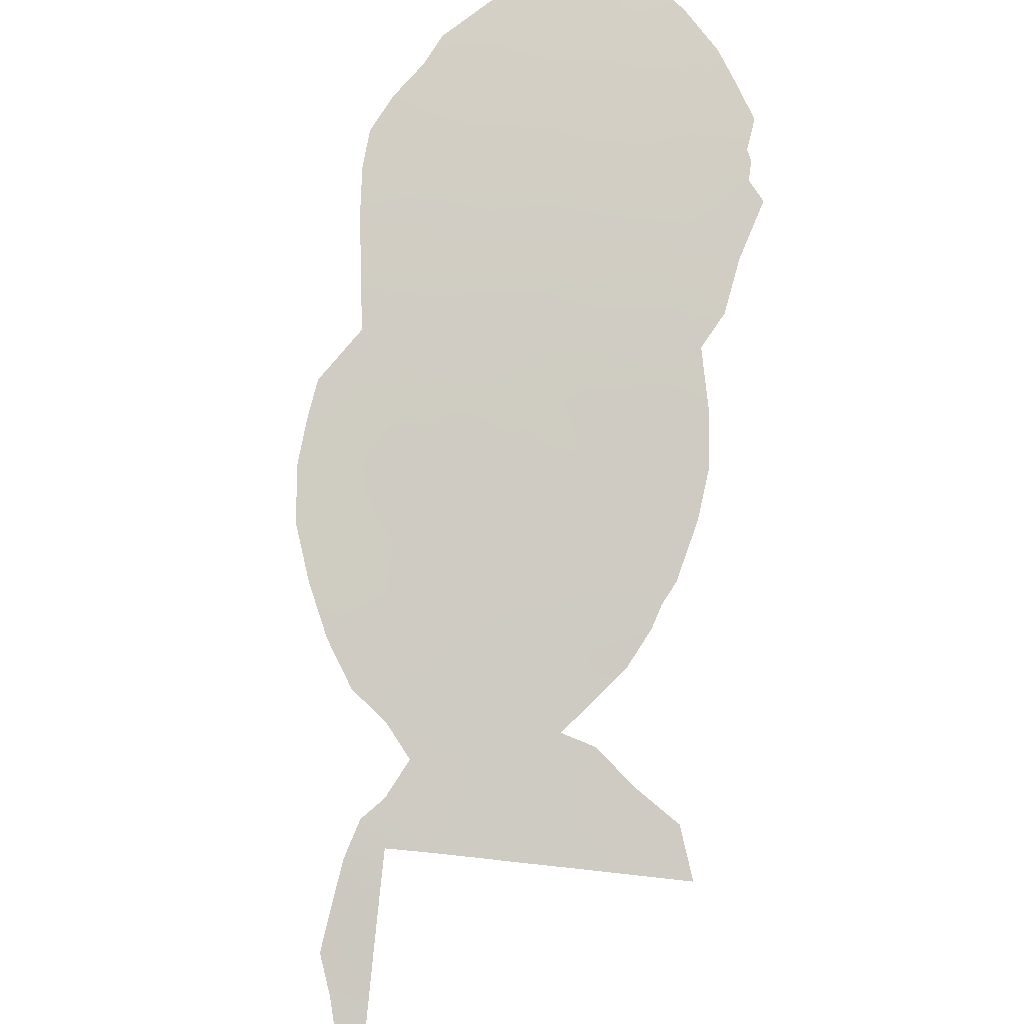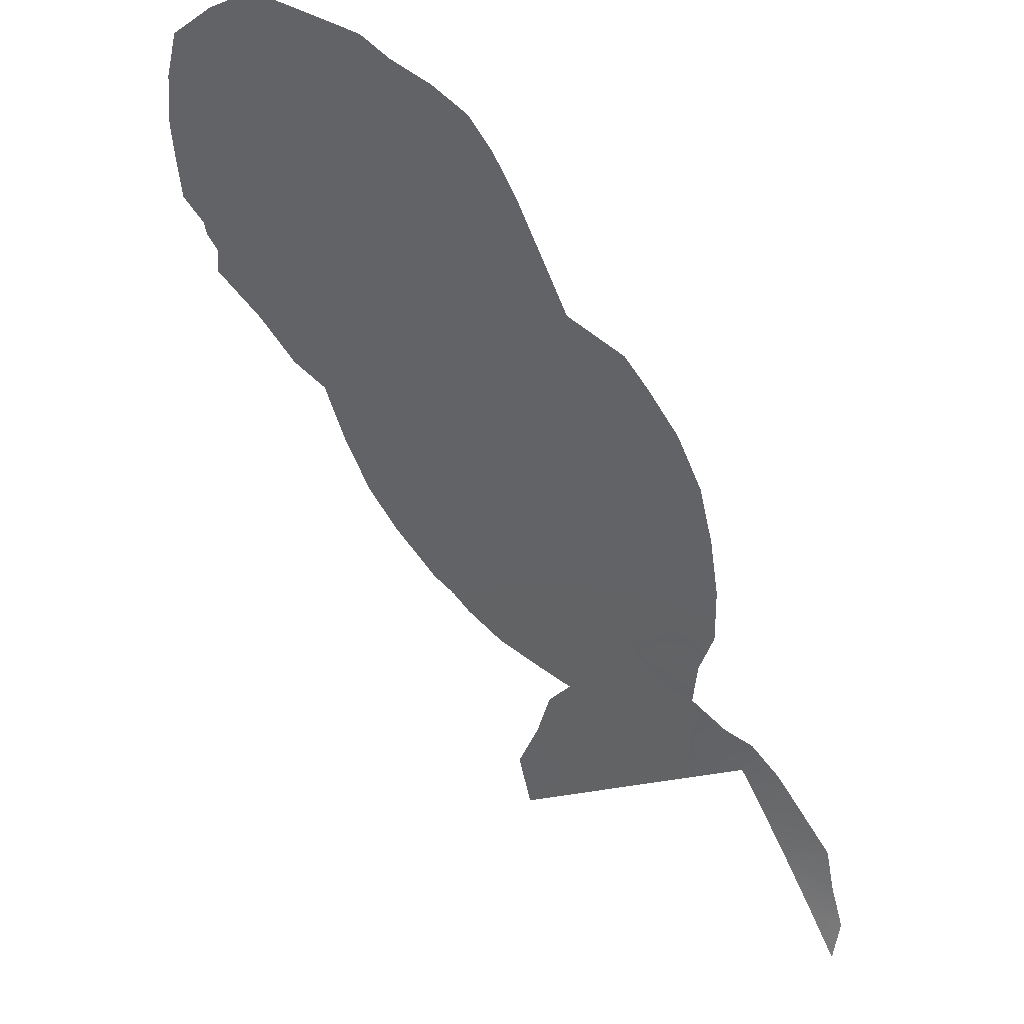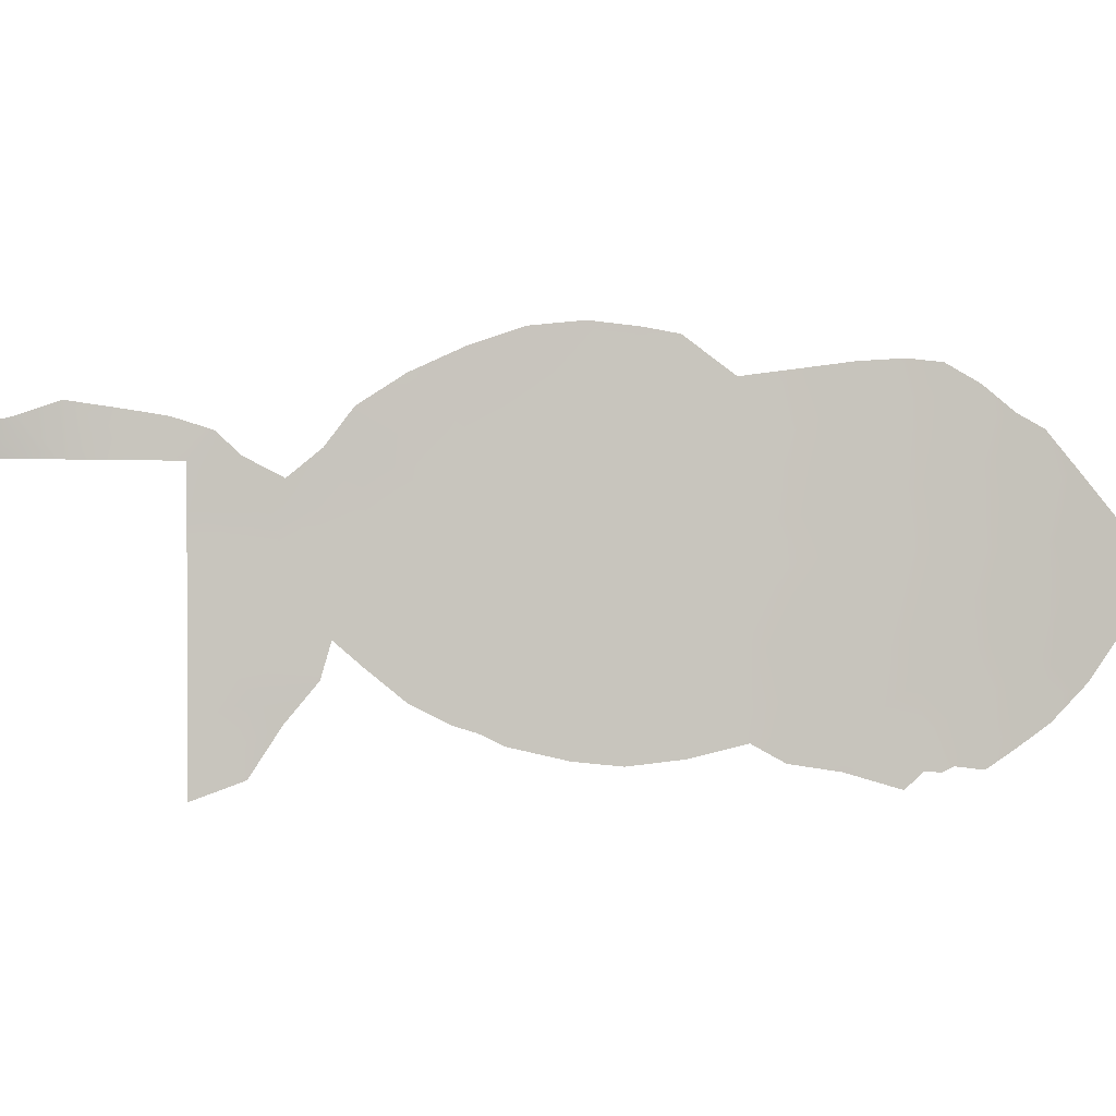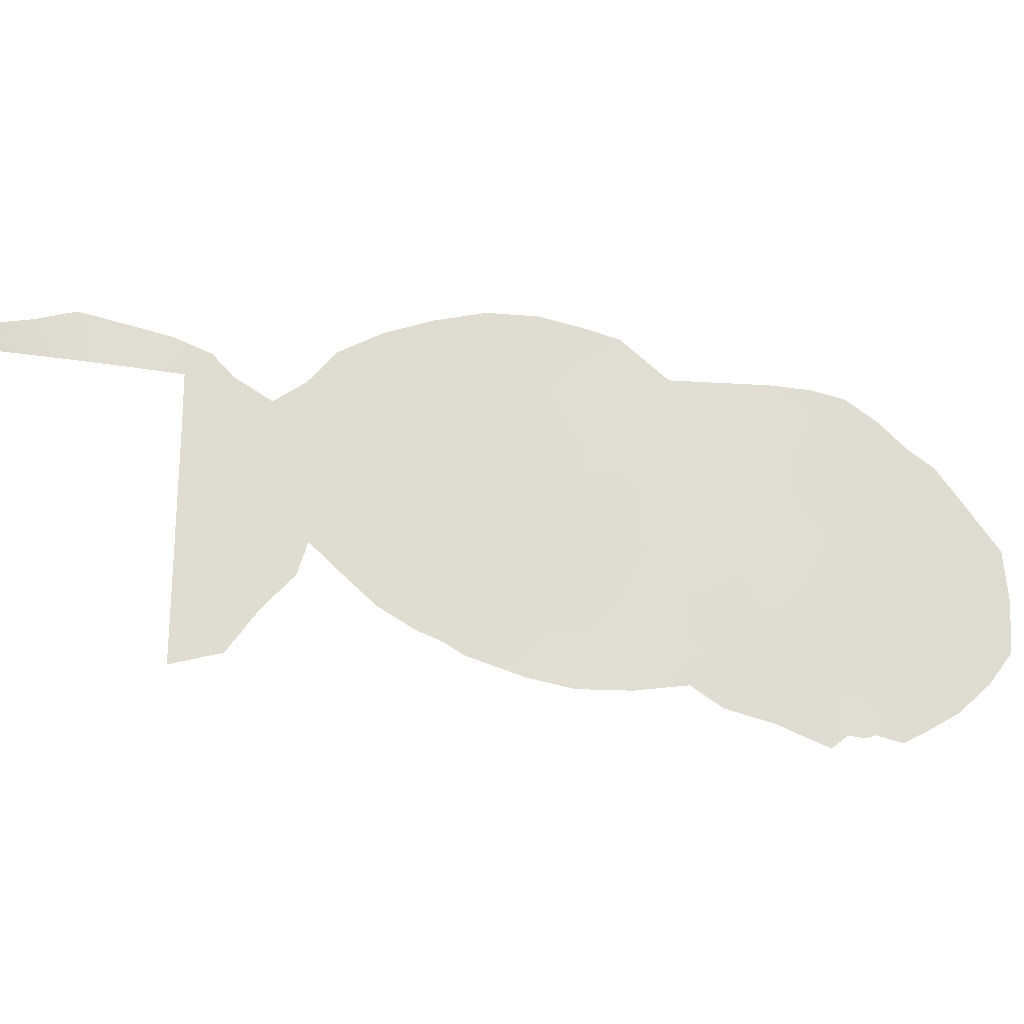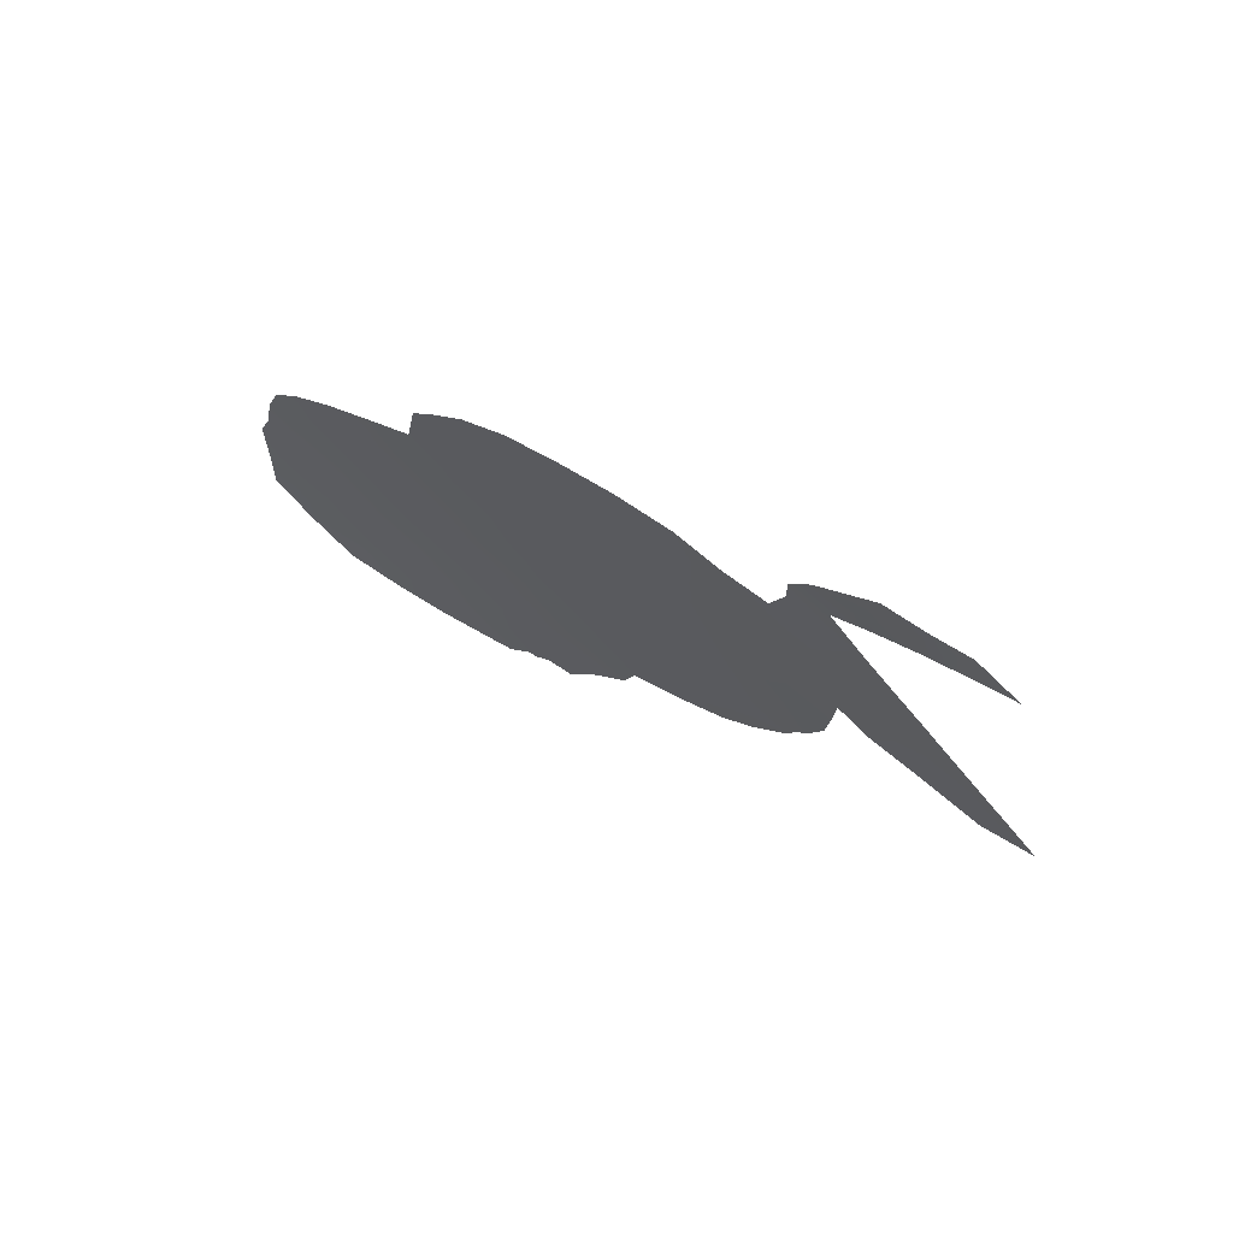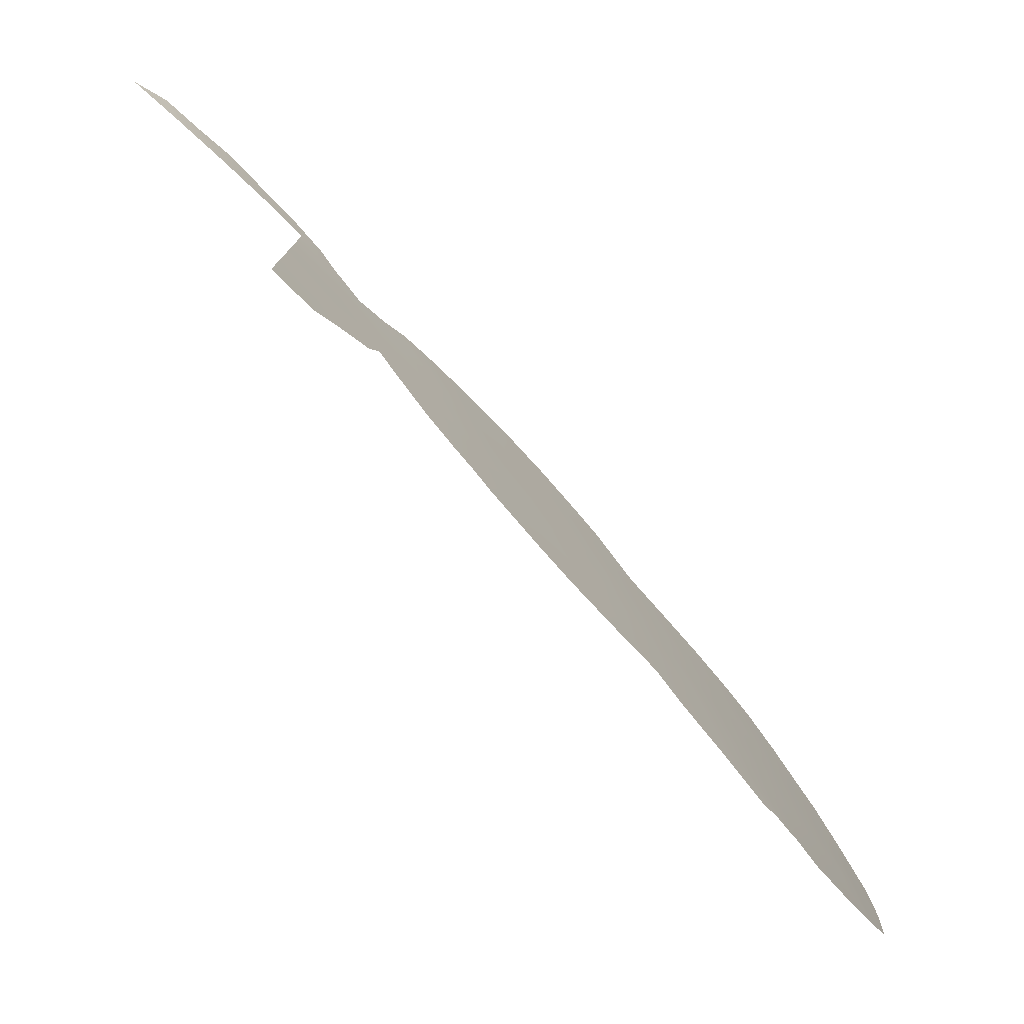
<metadata>
{"format":"obj","ext":"obj","renderer":"f3d","projection":"perspective","resolution":1024,"background":"white","views":[{"elev":33.9,"azim":-80.2,"up":"+Z"},{"elev":-15.3,"azim":135.5,"up":"+Z"},{"elev":-1.5,"azim":-62.1,"up":"+Y"},{"elev":-25.8,"azim":-67.3,"up":"+Y"},{"elev":-49.0,"azim":-144.5,"up":"+Z"},{"elev":-78.4,"azim":-95.9,"up":"+Y"}]}
</metadata>
<code>
v -39.79 -42.07 52.2
v -51.01 -38.78 39.68
v -33.18 -36.76 59.11
v -42.34 -36 49.43
v -37.76 -37.53 54.41
v -39.09 -36.39 52.98
v -51.73 -48.5 38.72
v -51.88 -38 38.72
v -40.82 -39.34 51.09
v -39.74 -39.96 52.28
v -47.85 -39.38 43.25
v -48.24 -41.75 42.75
v -43.75 -46.68 47.8
v -38.1 -46.61 54.05
v -51.76 -44.95 38.72
v -29.49 -40.63 62.65
v -51.79 -43.16 38.72
v -37.49 -39.85 54.69
v -50.83 -48.07 39.74
v -34.66 -44.98 57.66
v -50.71 -40.7 39.97
v -44.78 -47.14 46.63
v -44.17 -40.97 47.37
v -34.97 -43 57.33
v -46.46 -38.66 44.84
v -46.88 -40.93 44.32
v -43.36 -39.8 48.27
v -55.99 -38 33.38
v -36.77 -38.11 55.46
v -54.5 -38 35.39
v -34.55 -46.95 57.76
v -30.9 -37.27 61.32
v -33.91 -40.86 58.4
v -45.65 -43.84 45.69
v -33.58 -38.62 58.71
v -44.56 -38.66 46.95
v -44.39 -44.35 47.1
v -50.34 -49.16 40.27
v -51.71 -49.9 38.72
v -52.25 -36.45 38.31
v -33.29 -49.23 59.05
v -33.85 -49.9 58.48
v -30.49 -48.41 61.74
v -31.46 -49.2 60.84
v -47.97 -35.96 43.19
v -53.21 -36.23 37.12
v -57.27 -38 31.61
v -56.62 -36.97 32.8
v -39.87 -33.06 52.14
v -48.42 -44.26 42.52
v -48.67 -45.69 42.21
v -27.16 -44.27 64.73
v -54.59 -35.94 35.45
v -32.73 -49.25 59.62
v -45.31 -33.74 46.18
v -33.72 -33.7 58.56
v -32.58 -33.81 59.67
v -46.74 -34.74 44.59
v -38.08 -48.08 54.06
v -37.09 -48.84 55.11
v -51.23 -36.92 39.49
v -50.62 -37.77 40.15
v -44.89 -47.64 46.51
v -44.86 -47.64 46.54
v -42.63 -48.65 49.03
v -49.56 -38.56 41.32
v -32.39 -49.04 59.94
v -38.39 -34.57 53.73
v -44.91 -47.61 46.49
v -27.01 -41.89 64.87
v -29.5 -36.23 62.63
v -48.69 -37.45 42.33
v -39.72 -48.62 52.27
v -27.14 -39.58 64.73
v -29.3 -45.23 62.83
v -37.58 -44.52 54.6
v -29.4 -47.46 62.75
v -49.51 -41.32 41.32
v -53.17 -38 37.12
v -53.26 -37.1 37.03
v -42.02 -39.9 49.76
v -36.65 -41.26 55.59
v -32.13 -46.81 60.17
v -41.58 -37.8 50.26
v -29.4 -43.6 62.74
v -41.46 -34.28 50.39
v -40.04 -34.45 51.95
v -40.9 -32.84 51.02
v -37.61 -42.2 54.58
v -42.09 -46.99 49.63
v -35.39 -35.6 56.87
v -28.14 -45.91 63.88
v -37.76 -35.76 54.39
v -50.48 -42.82 40.2
v -42.81 -41.53 48.88
v -55.64 -37.35 33.94
v -55.54 -36.51 34.18
v -35.55 -49.19 56.72
v -39.31 -46.83 52.72
v -29.93 -38.72 62.24
v -51.74 -47.13 38.72
v -34.36 -48.54 57.95
v -40.07 -37.93 51.93
v -43.01 -38.06 48.67
v -42.25 -43.33 49.5
v -50.97 -44.9 39.63
v -44.66 -34.97 46.88
v -44.28 -48.08 47.19
v -47.65 -45.24 43.38
v -38.79 -43.14 53.3
v -48.96 -39.7 41.97
v -51.82 -39.83 38.72
v -40.93 -43.24 50.95
v -38.89 -45.2 53.19
v -38.71 -38.69 53.4
v -40.77 -36 51.16
v -43.02 -45.09 48.62
v -51.8 -41.63 38.72
v -45.43 -36.91 46.01
v -43.92 -36.48 47.68
v -43.09 -34.51 48.61
v -35.73 -47.76 56.54
v -49.16 -43.12 41.69
v -34.86 -39.13 57.42
v -32.69 -39.57 59.6
v -35.17 -33.88 57.1
v -30.7 -45.9 61.53
v -47.51 -37.62 43.68
v -32.31 -41.06 59.99
v -33.27 -43.25 59.04
v -46.6 -46.52 44.56
v -31.47 -39.22 60.78
v -31.17 -47.72 61.1
v -33.35 -45.75 58.97
v -30.21 -42.3 61.98
v -45.52 -39.74 45.88
v -30.85 -40.76 61.38
v -30.54 -44.08 61.67
v -36.38 -42.92 55.87
v -36.04 -44.73 56.22
v -42.3 -32.67 49.5
v -46.32 -45.35 44.9
v -47.05 -43.35 44.09
v -34.45 -37.14 57.83
v -31.93 -44.71 60.35
v -34.1 -35.34 58.18
v -49.51 -47.24 41.22
v -45.16 -45.7 46.23
v -45.55 -47.32 45.76
v -28.44 -37.76 63.6
v -32.79 -35.09 59.47
v -32.26 -37.91 60.02
v -28.78 -42.16 63.3
v -28.19 -43.86 63.84
v -30.42 -35.64 61.78
v -43.83 -32.94 47.82
v -36.17 -39.5 56.09
v -44.86 -42.45 46.6
v -43.58 -43.03 48
v -50 -39.45 40.8
v -35.6 -46.21 56.69
v -45.97 -42.13 45.33
v -40.68 -46.85 51.21
v -40 -44.6 51.97
v -36.64 -36.29 55.58
v -36.78 -34.23 55.43
v -41.3 -48.87 50.52
v -31.48 -34.57 60.75
v -41.54 -45.02 50.26
v -35.49 -41.14 56.79
v -31.84 -36.14 60.42
v -49.66 -44.66 41.1
v -36.83 -46.59 55.38
v -46.65 -36.58 44.66
v -38.65 -40.92 53.46
v -31.56 -42.63 60.71
v -35.64 -37.53 56.62
v -33.3 -47.89 59.03
v -41.12 -41.39 50.76
v -45.82 -35.37 45.59
v -28.4 -40.12 63.63
v -50.19 -46.32 40.48
v -29.75 -46.78 62.43
f 17 94 106
f 28 47 48
f 95 81 179
f 42 102 41
f 154 52 92
f 69 64 63
f 11 111 72
f 112 2 21
f 82 18 157
f 105 113 169
f 118 21 94
f 148 34 37
f 127 75 183
f 12 11 26
f 134 145 83
f 135 137 16
f 104 84 81
f 80 40 8
f 119 25 174
f 93 68 166
f 121 141 86
f 144 124 177
f 129 125 132
f 137 132 100
f 148 22 149
f 22 64 69
f 32 132 152
f 140 173 76
f 4 86 116
f 29 177 157
f 161 122 173
f 26 136 162
f 165 166 91
f 111 78 160
f 145 130 176
f 159 158 23
f 116 87 6
f 138 145 176
f 3 171 152
f 163 164 99
f 83 127 133
f 20 161 140
f 1 113 179
f 85 154 75
f 92 75 154
f 39 7 19
f 183 77 43
f 20 134 31
f 76 14 114
f 15 17 106
f 106 94 172
f 8 79 80
f 79 30 80
f 6 87 68
f 86 88 87
f 87 88 49
f 35 33 124
f 6 93 5
f 181 153 16
f 27 81 95
f 105 95 179
f 10 179 9
f 97 53 30
f 98 60 122
f 14 99 114
f 115 18 175
f 28 48 96
f 97 96 48
f 85 153 154
f 15 106 101
f 101 182 19
f 102 178 41
f 178 54 41
f 149 22 69
f 9 103 10
f 4 104 120
f 27 36 104
f 104 36 120
f 175 1 10
f 101 106 182
f 57 151 56
f 60 173 122
f 170 124 33
f 2 8 61
f 2 61 62
f 13 65 108
f 108 64 22
f 109 50 143
f 164 1 110
f 4 84 104
f 66 111 160
f 111 66 72
f 61 8 40
f 112 8 2
f 108 22 13
f 113 105 179
f 89 76 110
f 76 114 110
f 110 114 164
f 6 115 103
f 170 82 157
f 148 37 13
f 105 117 159
f 159 117 37
f 23 27 95
f 13 90 65
f 17 118 94
f 118 112 21
f 58 180 174
f 36 27 23
f 161 31 122
f 36 23 136
f 136 23 158
f 94 78 123
f 78 12 123
f 35 124 144
f 3 152 35
f 172 94 123
f 50 172 123
f 126 56 146
f 133 44 67
f 128 25 11
f 130 129 176
f 115 6 5
f 131 109 142
f 148 142 34
f 58 174 45
f 133 127 183
f 43 133 183
f 85 75 138
f 127 138 75
f 172 182 106
f 26 11 25
f 178 134 83
f 137 176 129
f 121 107 156
f 138 176 135
f 54 178 67
f 27 104 81
f 81 84 9
f 51 182 172
f 82 139 89
f 89 139 76
f 76 139 140
f 139 24 140
f 20 130 134
f 80 46 40
f 33 24 170
f 119 36 136
f 68 93 6
f 86 141 88
f 33 130 24
f 24 130 20
f 34 142 143
f 21 78 94
f 84 4 116
f 84 116 103
f 103 9 84
f 165 5 93
f 5 29 18
f 5 18 115
f 120 121 4
f 165 91 177
f 30 28 96
f 138 127 145
f 127 83 145
f 137 129 132
f 87 49 68
f 91 146 144
f 144 146 3
f 126 146 91
f 19 182 147
f 147 38 19
f 142 148 149
f 149 131 142
f 3 146 151
f 146 56 151
f 35 152 125
f 102 42 98
f 155 32 171
f 32 100 132
f 152 132 125
f 76 173 14
f 22 148 13
f 154 153 70
f 154 70 52
f 155 71 32
f 32 71 100
f 150 100 71
f 121 156 141
f 4 121 86
f 11 12 111
f 50 123 12
f 50 12 143
f 143 12 26
f 115 175 10
f 170 157 124
f 29 165 177
f 157 177 124
f 144 3 35
f 34 158 37
f 13 37 117
f 105 159 95
f 72 128 11
f 128 45 174
f 45 128 72
f 20 31 161
f 26 162 143
f 34 143 162
f 26 25 136
f 136 158 162
f 158 34 162
f 129 33 125
f 125 33 35
f 33 129 130
f 169 164 163
f 90 169 163
f 91 166 126
f 169 113 164
f 113 1 164
f 160 78 21
f 160 21 2
f 119 107 120
f 166 165 93
f 90 163 167
f 90 167 65
f 163 99 73
f 163 73 167
f 165 29 5
f 168 155 171
f 151 57 168
f 145 134 130
f 95 159 23
f 159 37 158
f 62 160 2
f 160 62 66
f 103 116 6
f 116 86 87
f 117 90 13
f 90 117 169
f 169 117 105
f 70 153 181
f 152 171 32
f 99 164 114
f 59 99 14
f 99 59 73
f 24 20 140
f 140 161 173
f 31 134 178
f 98 122 102
f 24 139 170
f 139 82 170
f 30 53 80
f 46 80 53
f 133 43 44
f 168 171 151
f 3 151 171
f 97 30 96
f 55 107 180
f 51 172 50
f 67 83 133
f 122 31 102
f 38 39 19
f 19 7 101
f 178 83 67
f 173 60 14
f 174 25 128
f 175 89 110
f 60 59 14
f 135 176 137
f 85 138 135
f 143 142 109
f 111 12 78
f 36 119 120
f 18 89 175
f 89 18 82
f 107 121 120
f 177 91 144
f 107 55 156
f 16 137 100
f 29 157 18
f 115 10 103
f 70 181 74
f 31 178 102
f 110 1 175
f 1 179 10
f 153 85 135
f 9 179 81
f 119 180 107
f 180 119 174
f 181 150 74
f 150 181 16
f 55 180 58
f 16 153 135
f 150 16 100
f 147 182 51
f 183 92 77
f 183 75 92
f 119 136 25

</code>
